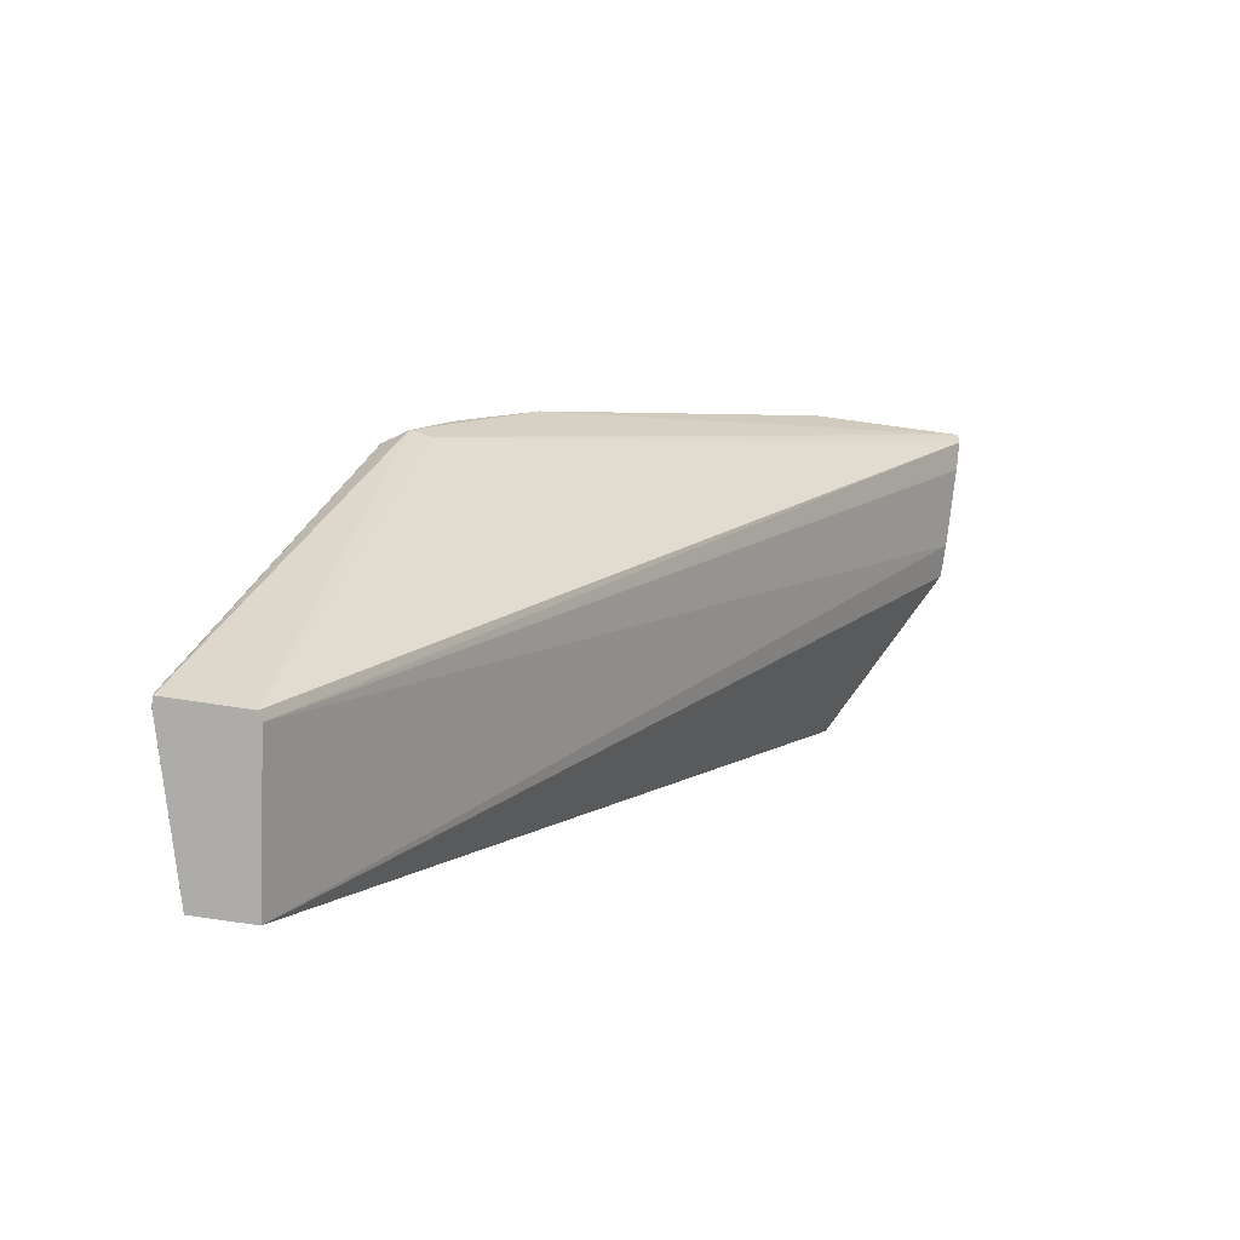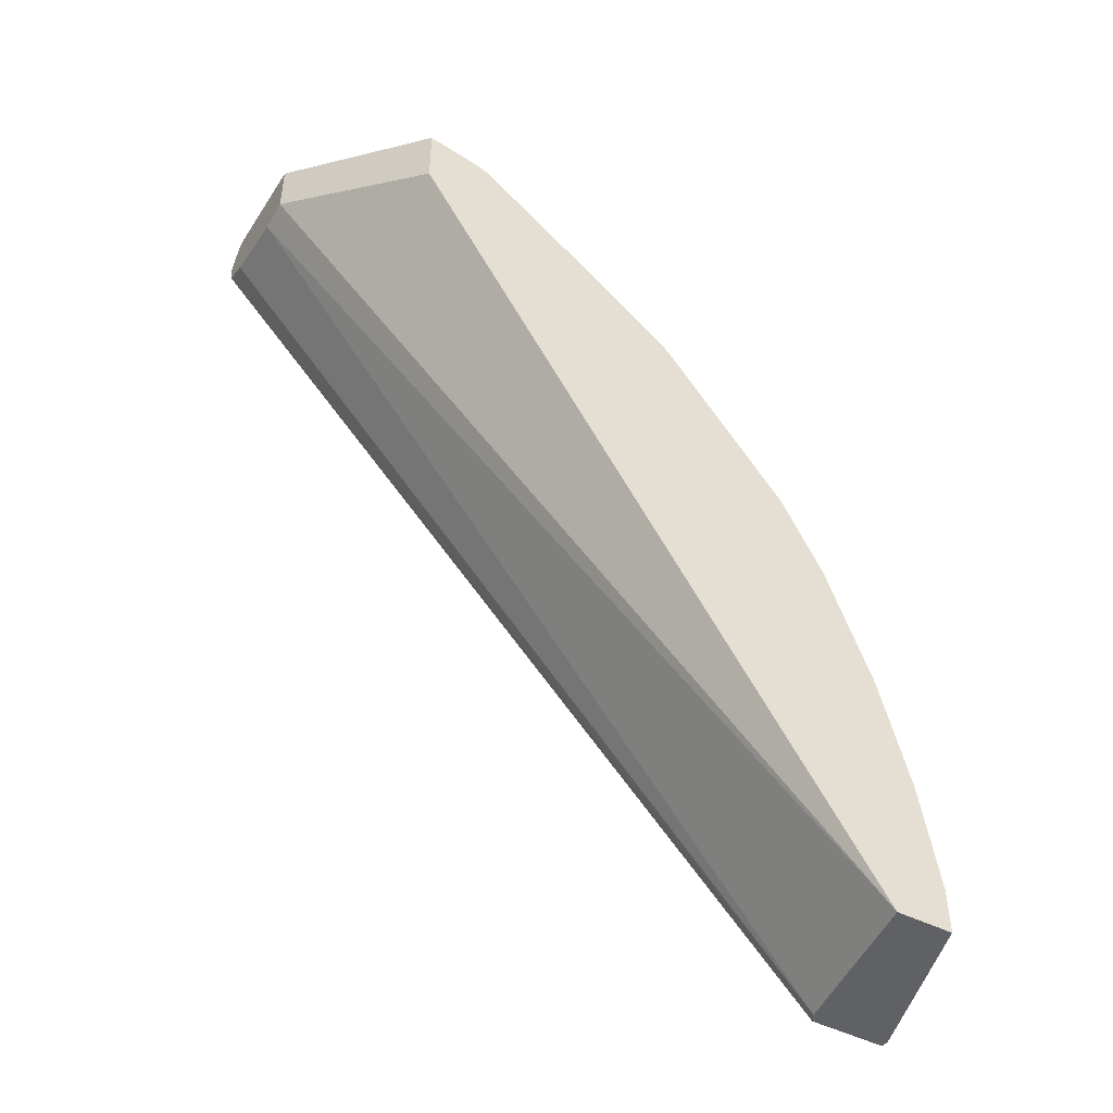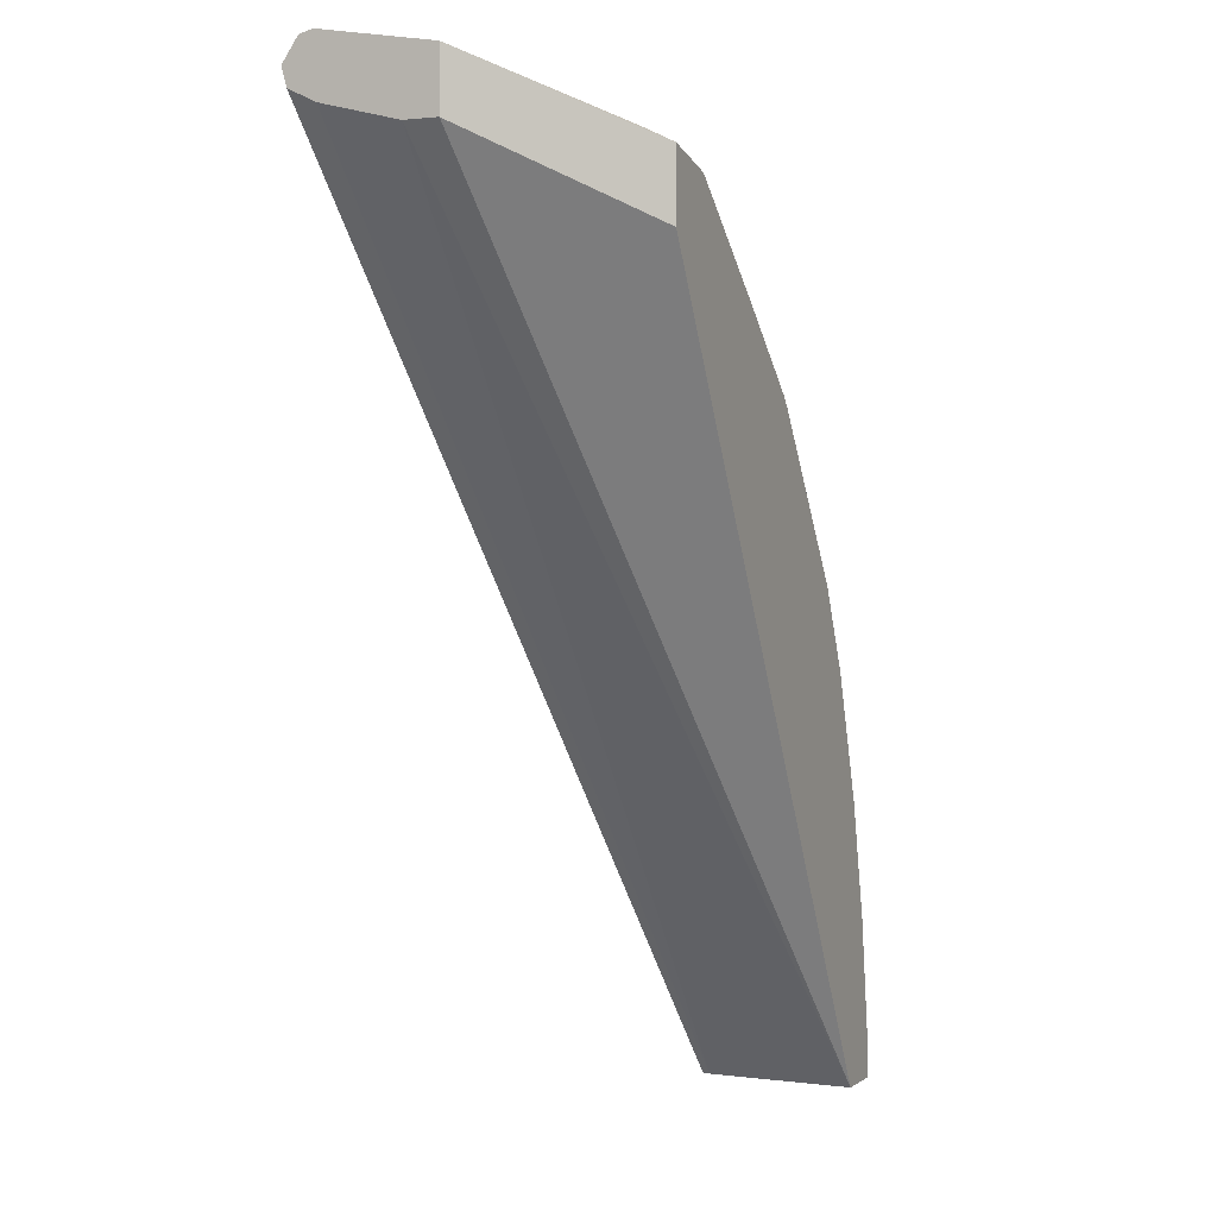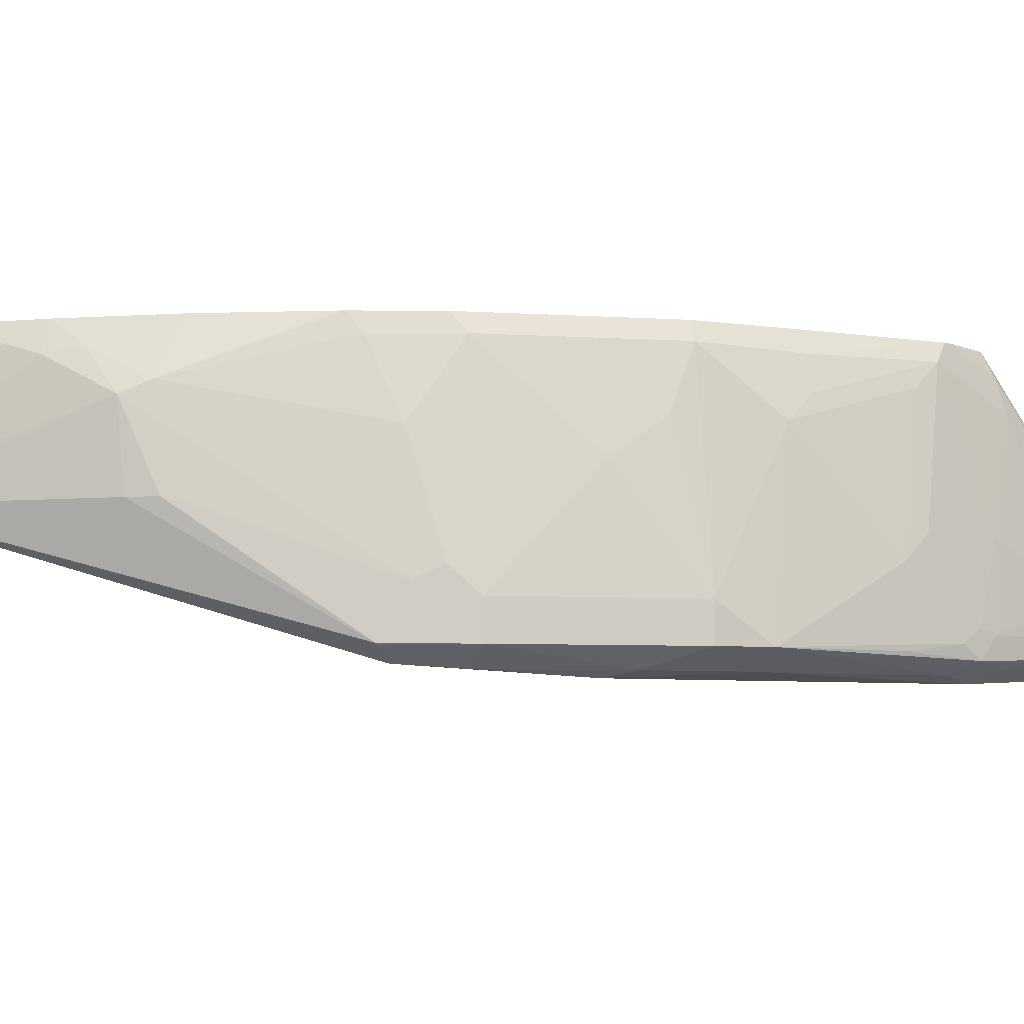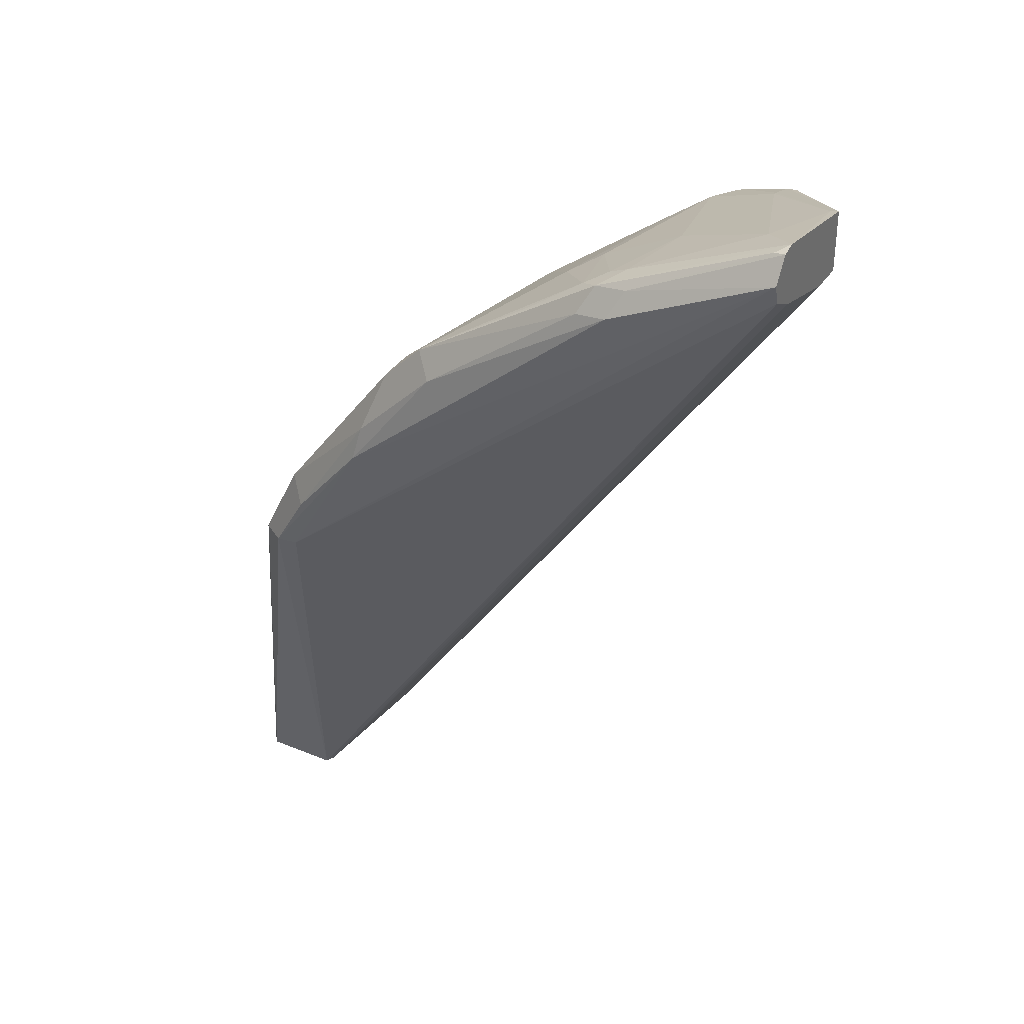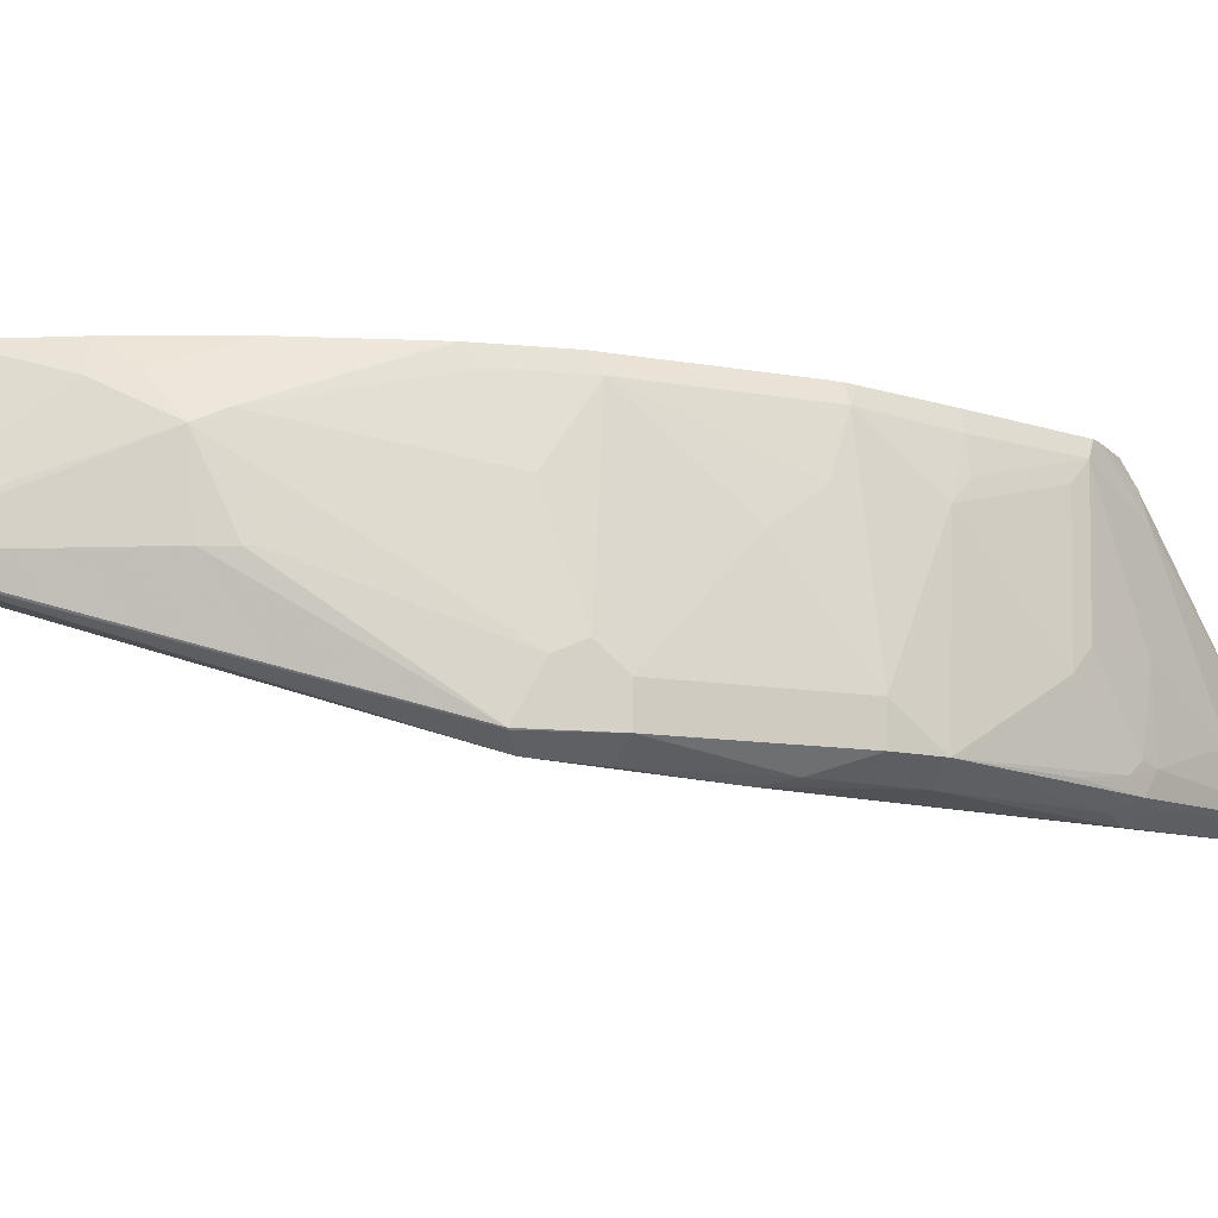
<metadata>
{"format":"obj","ext":"obj","renderer":"f3d","projection":"perspective","resolution":1024,"background":"white","views":[{"elev":-76.8,"azim":-8.4,"up":"+Z"},{"elev":-48.0,"azim":150.8,"up":"+Z"},{"elev":0.0,"azim":112.4,"up":"+Z"},{"elev":-5.8,"azim":-64.8,"up":"+Y"},{"elev":35.2,"azim":28.7,"up":"+Z"},{"elev":-11.8,"azim":-76.4,"up":"+Y"}]}
</metadata>
<code>
v -0.3852 0.4317 0.2657
v -0.3752 0.4217 0.2557
v -0.3354 0.4217 0.3155
v -0.3387 0.4184 0.2989
v -0.3931 0.4238 0.2262
v -0.4043 0.4313 0.2262
v -0.4582 0.4939 -7.672e-05
v -0.4205 0.4939 -7.672e-05
v -0.3828 0.4253 0.2262
v -0.1204 0.4225 0.4541
v -0.1992 0.4184 0.4184
v -0.2955 0.4217 0.3553
v -0.2158 0.4217 0.4151
v -0.1926 0.425 0.4317
v -0.1204 0.4305 0.466
v -0.1204 0.4251 0.4446
v -0.4184 0.4981 -7.672e-05
v -0.1204 0.4387 0.4379
v -0.1204 0.4773 0.4279
v -0.41 0.5745 -7.672e-05
v -0.4383 0.5745 -7.672e-05
v -0.1711 0.5745 0.3869
v -0.1204 0.4939 0.4279
v -0.1204 0.4939 0.458
v -0.1711 0.5745 0.4209
v -0.2041 0.5745 0.4128
v -0.1993 0.5745 0.4147
v -0.1711 0.5615 0.4275
v -0.1711 0.5464 0.4319
v -0.1244 0.4939 0.457
v -0.1711 0.5438 0.4325
v -0.2125 0.5645 0.4117
v -0.269 0.5628 0.3686
v -0.2723 0.5446 0.3719
v -0.2258 0.5512 0.4051
v -0.2325 0.4848 0.4117
v -0.2457 0.4715 0.4051
v -0.2856 0.5313 0.3652
v -0.3121 0.5645 0.332
v -0.3254 0.4516 0.3453
v -0.3055 0.4317 0.3652
v -0.3254 0.4317 0.3453
v -0.3852 0.4516 0.2657
v -0.4049 0.4319 0.2262
v -0.3985 0.4582 0.2391
v -0.3918 0.4649 0.2524
v -0.3719 0.5645 0.2523
v -0.3453 0.5114 0.3054
v -0.3254 0.5313 0.3254
v -0.3132 0.5745 0.3236
v -0.373 0.5745 0.2439
v -0.3088 0.5745 0.3287
v -0.3037 0.5745 0.3331
v -0.2623 0.5745 0.367
v -0.3929 0.5745 0.2041
v -0.3918 0.5645 0.2125
v -0.3918 0.5246 0.2324
v -0.4317 0.5446 0.1328
v -0.4383 0.5379 0.1196
v -0.4333 0.5603 0.09963
v -0.4383 0.5578 0.07973
v -0.43 0.5745 0.07973
v -0.4157 0.5745 0.1395
v -0.3947 0.5745 0.1993
v -0.4383 0.5745 0.02317
v -0.4582 0.4981 8.45e-06
v -0.4582 0.4939 0.004225
v -0.4383 0.4939 0.1238
v -0.4348 0.4939 0.1395
v -0.4326 0.4939 0.1451
v -0.4582 0.4982 -7.672e-05
v -0.2092 0.4284 0.4283
v -0.2457 0.4317 0.4051
v -0.2192 0.4358 0.4234
v -0.1992 0.4408 0.4333
v -0.2092 0.4433 0.4283
v -0.1926 0.4848 0.4317
v -0.1395 0.4582 0.4582
v -0.1204 0.4374 0.4678
v -0.1262 0.4317 0.4649
f 68 59 67
f 69 59 68
f 71 21 7
f 70 59 69
f 1 44 6
f 28 24 25
f 68 67 44
f 70 45 59
f 47 57 46
f 69 44 45
f 69 68 44
f 45 57 59
f 45 46 57
f 7 44 67
f 71 7 66
f 70 69 45
f 7 67 66
f 58 59 57
f 61 66 59
f 71 66 21
f 56 57 47
f 58 57 56
f 60 59 58
f 60 61 59
f 60 62 61
f 60 63 62
f 66 67 59
f 60 58 63
f 64 55 63
f 64 58 55
f 58 56 55
f 63 55 65
f 62 63 65
f 61 62 65
f 61 65 66
f 64 63 58
f 66 65 21
f 32 77 31
f 7 21 8
f 75 72 79
f 80 79 72
f 80 15 79
f 80 14 15
f 80 72 14
f 14 72 13
f 15 19 79
f 78 75 79
f 16 19 15
f 24 79 19
f 30 79 24
f 32 36 77
f 36 37 74
f 37 41 74
f 37 38 41
f 56 47 55
f 18 19 16
f 65 55 21
f 78 79 30
f 78 31 77
f 40 39 49
f 3 42 1
f 3 41 42
f 3 12 41
f 3 4 12
f 12 13 41
f 72 41 13
f 78 30 31
f 73 41 72
f 73 72 74
f 75 74 72
f 76 74 75
f 76 36 74
f 76 77 36
f 76 75 77
f 78 77 75
f 73 74 41
f 51 55 47
f 7 6 44
f 55 52 21
f 17 18 16
f 17 19 18
f 17 20 19
f 17 8 20
f 20 8 21
f 20 21 22
f 23 20 22
f 16 9 8
f 23 19 20
f 23 25 24
f 23 22 25
f 25 22 26
f 27 25 26
f 27 28 25
f 29 28 27
f 29 24 28
f 23 24 19
f 29 30 24
f 10 9 16
f 10 15 14
f 51 52 55
f 2 3 1
f 2 4 3
f 2 5 4
f 2 1 5
f 5 1 6
f 5 6 7
f 10 16 15
f 5 7 8
f 5 9 4
f 10 4 9
f 11 4 10
f 11 12 4
f 11 13 12
f 11 14 13
f 11 10 14
f 5 8 9
f 29 31 30
f 17 16 8
f 27 32 31
f 43 40 48
f 48 40 49
f 48 49 47
f 39 47 49
f 50 47 39
f 50 51 47
f 50 52 51
f 43 48 47
f 50 39 52
f 53 54 52
f 53 33 54
f 53 39 33
f 54 33 26
f 54 26 52
f 26 22 52
f 29 27 31
f 53 52 39
f 43 47 46
f 22 21 52
f 43 45 44
f 43 46 45
f 32 26 33
f 34 32 33
f 35 32 34
f 35 36 32
f 35 37 36
f 35 38 37
f 35 34 38
f 27 26 32
f 39 38 33
f 40 38 39
f 40 41 38
f 40 42 41
f 40 1 42
f 43 1 40
f 43 44 1
f 34 33 38

</code>
